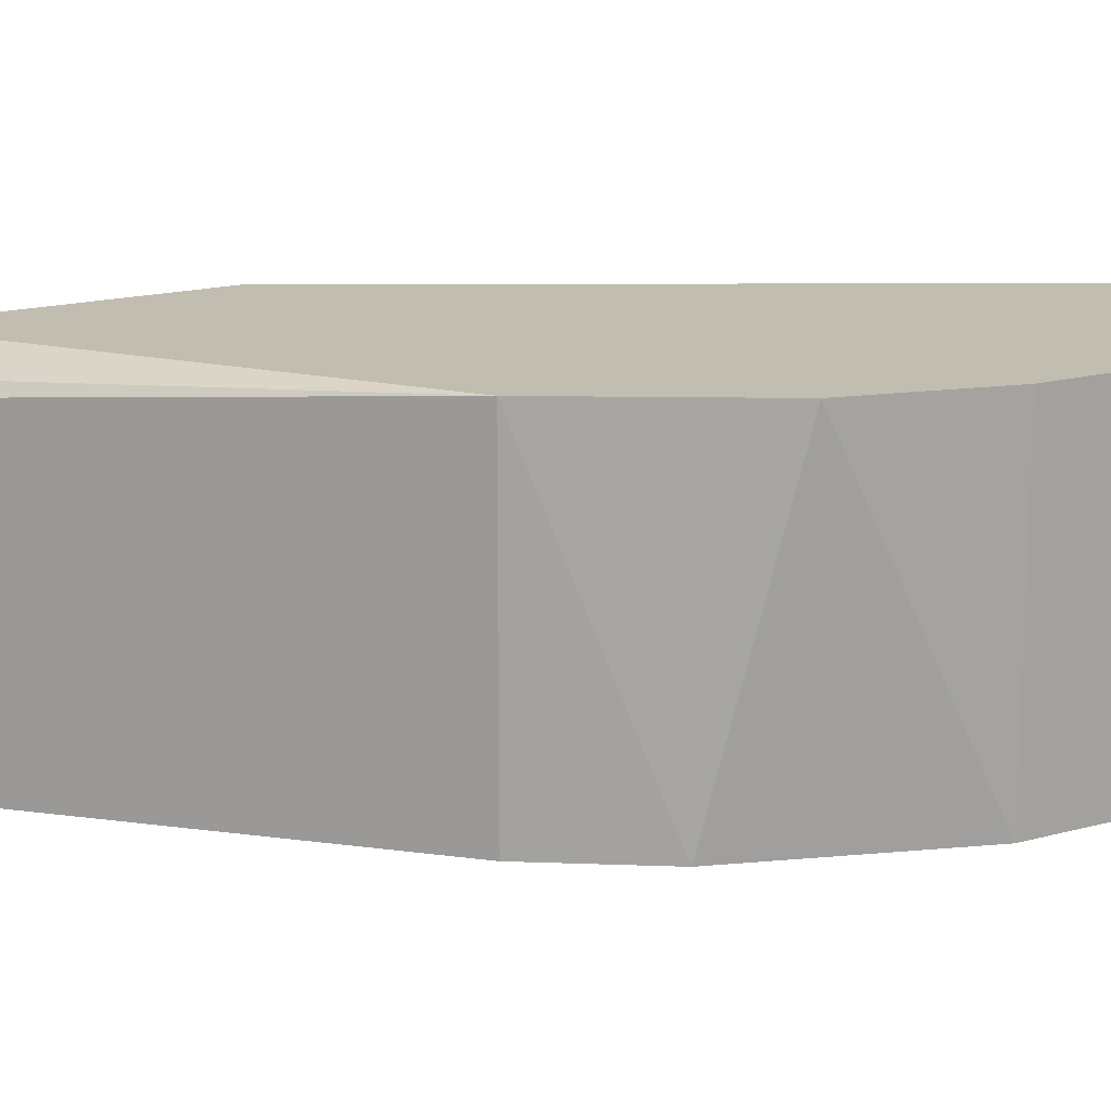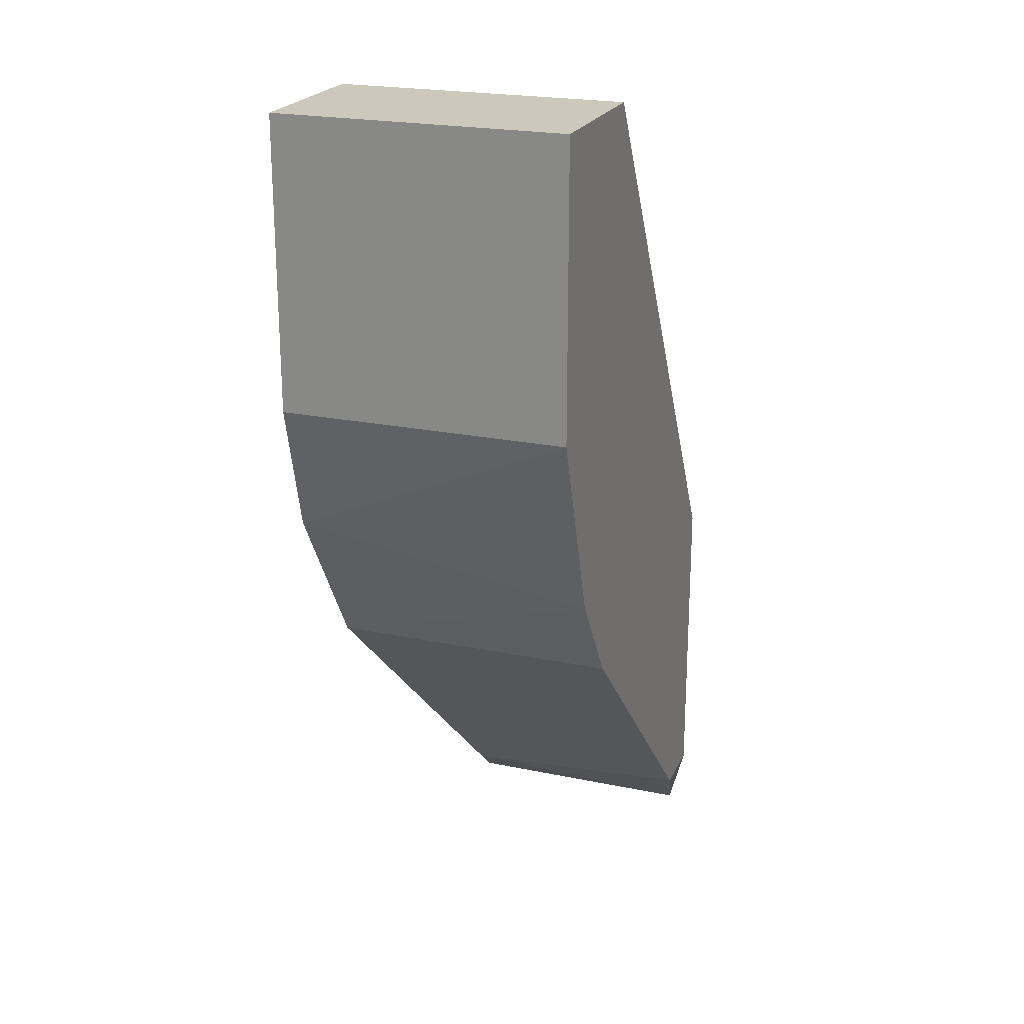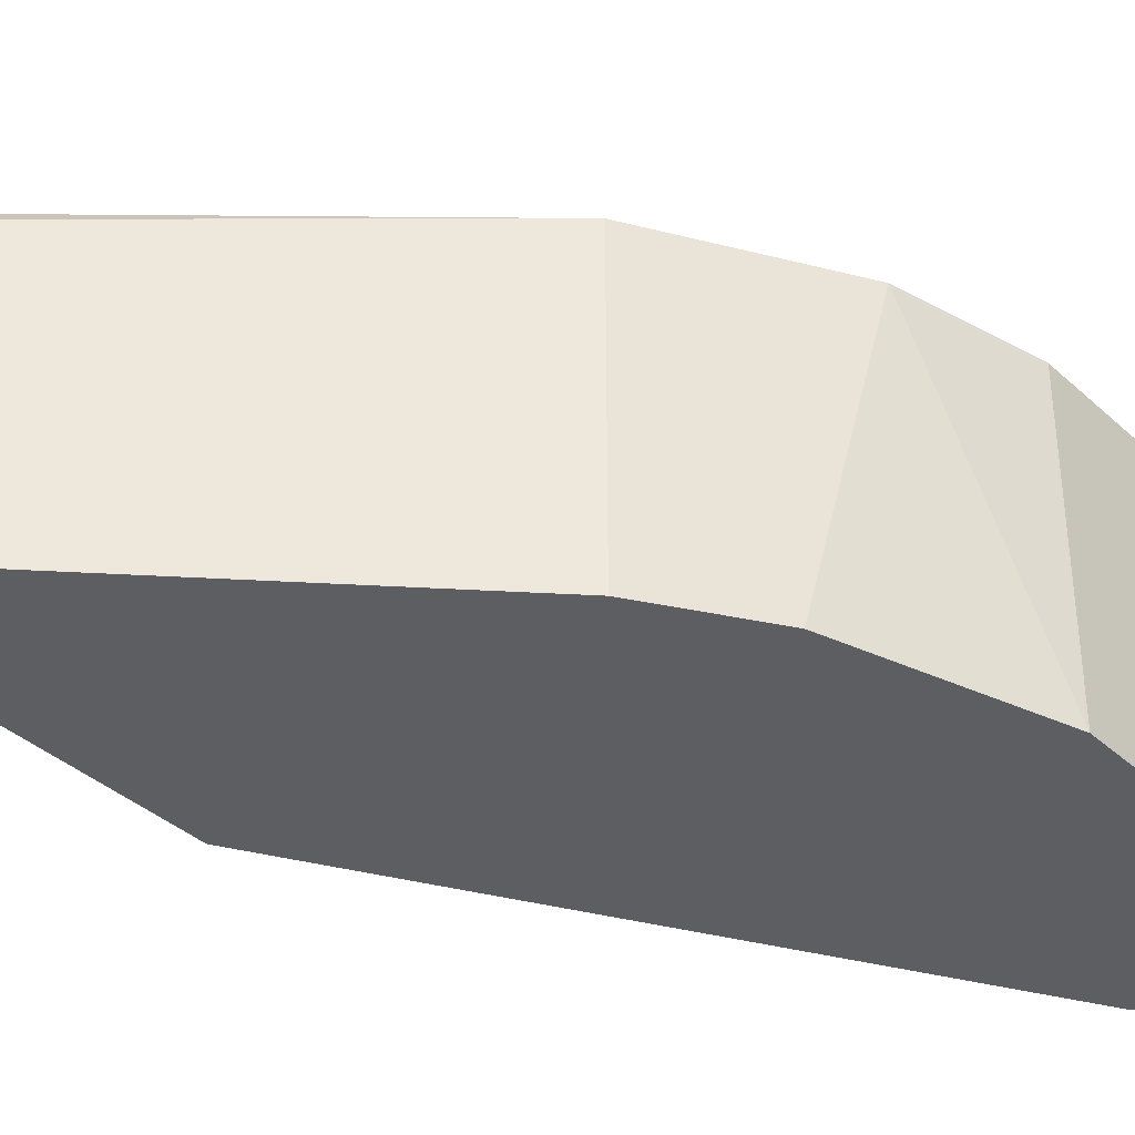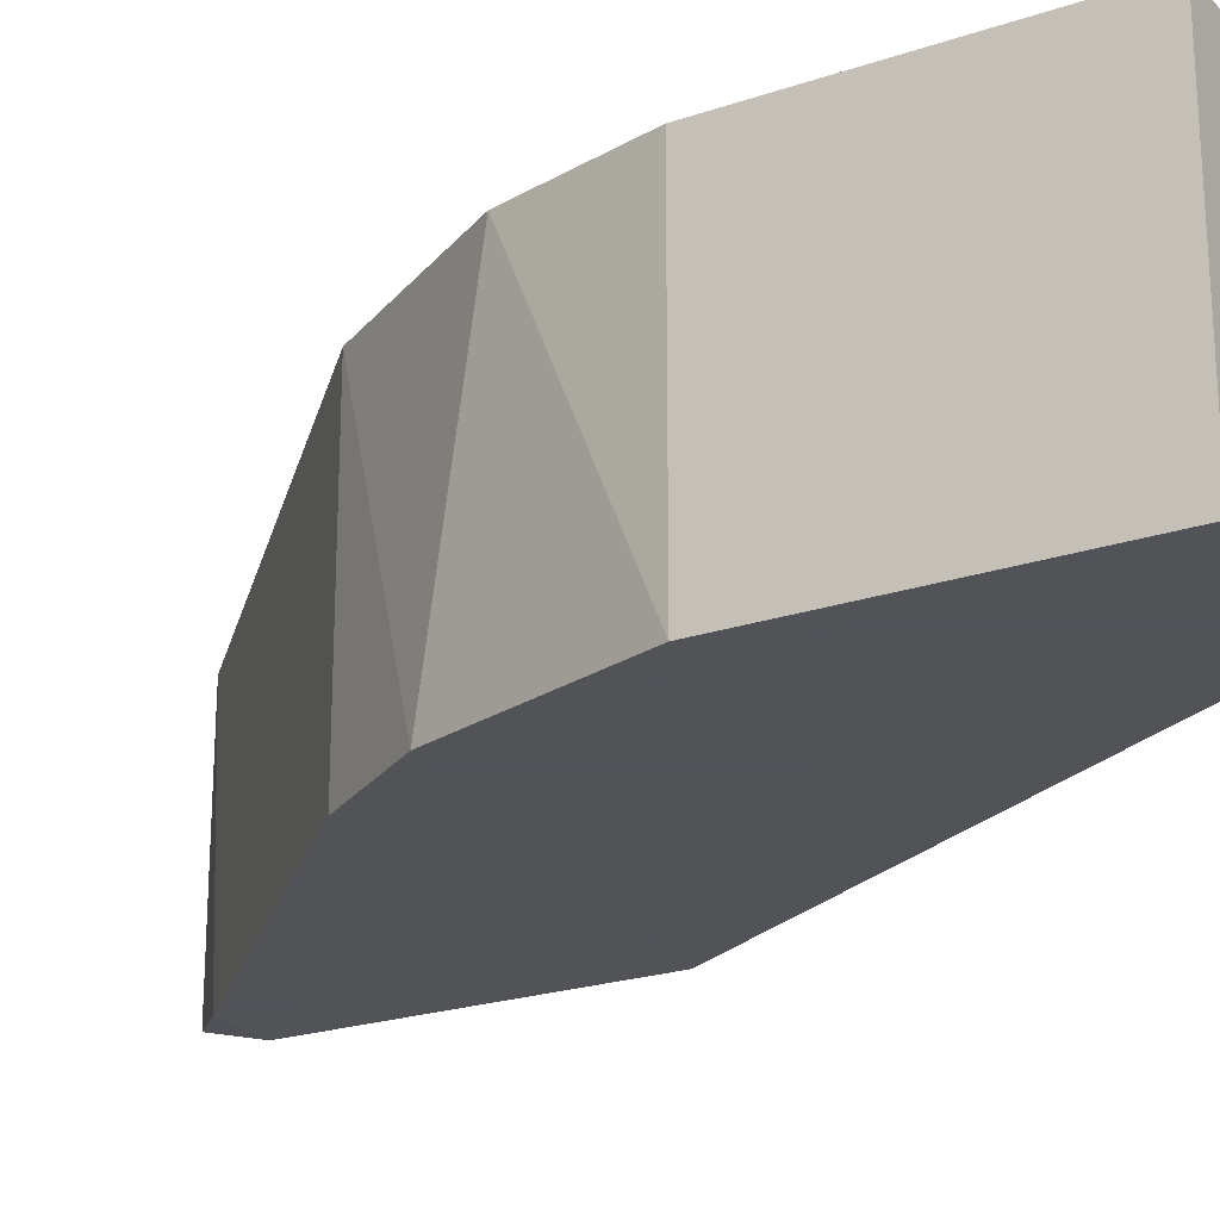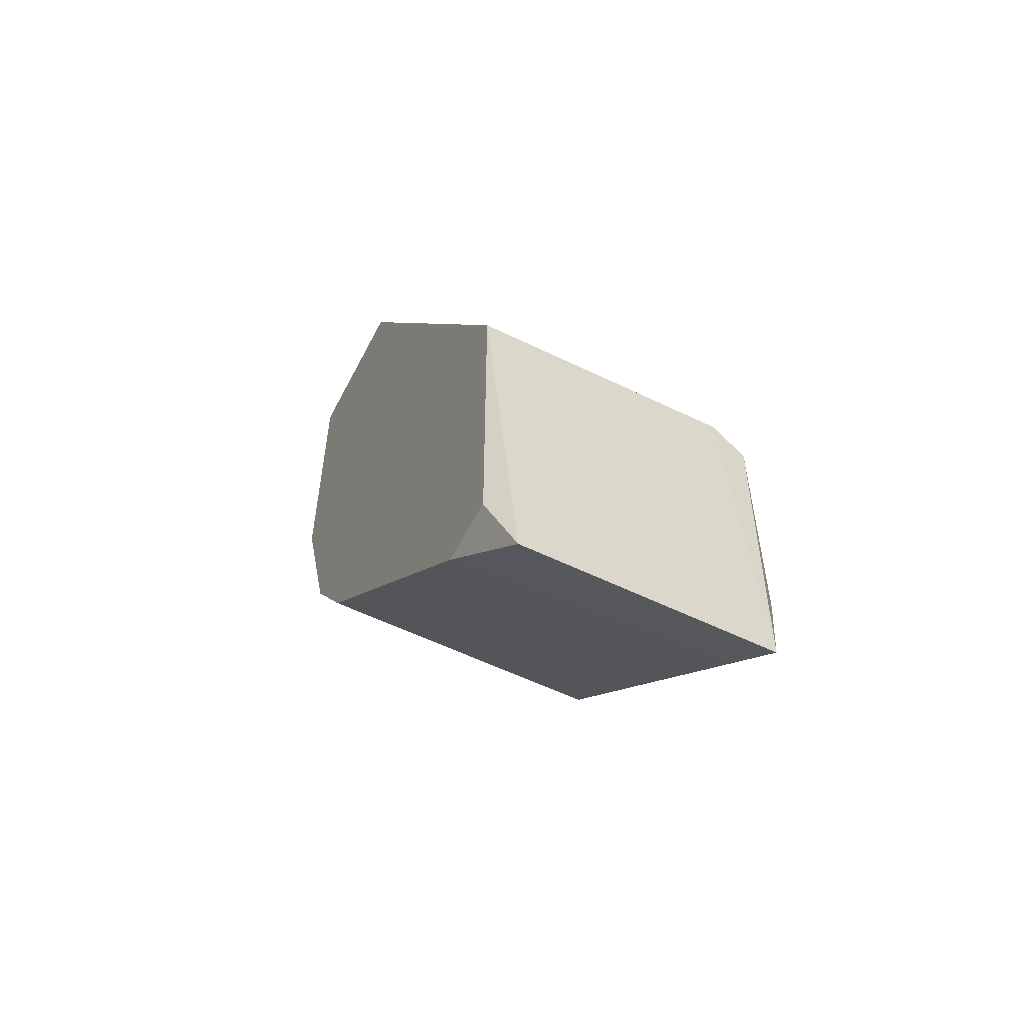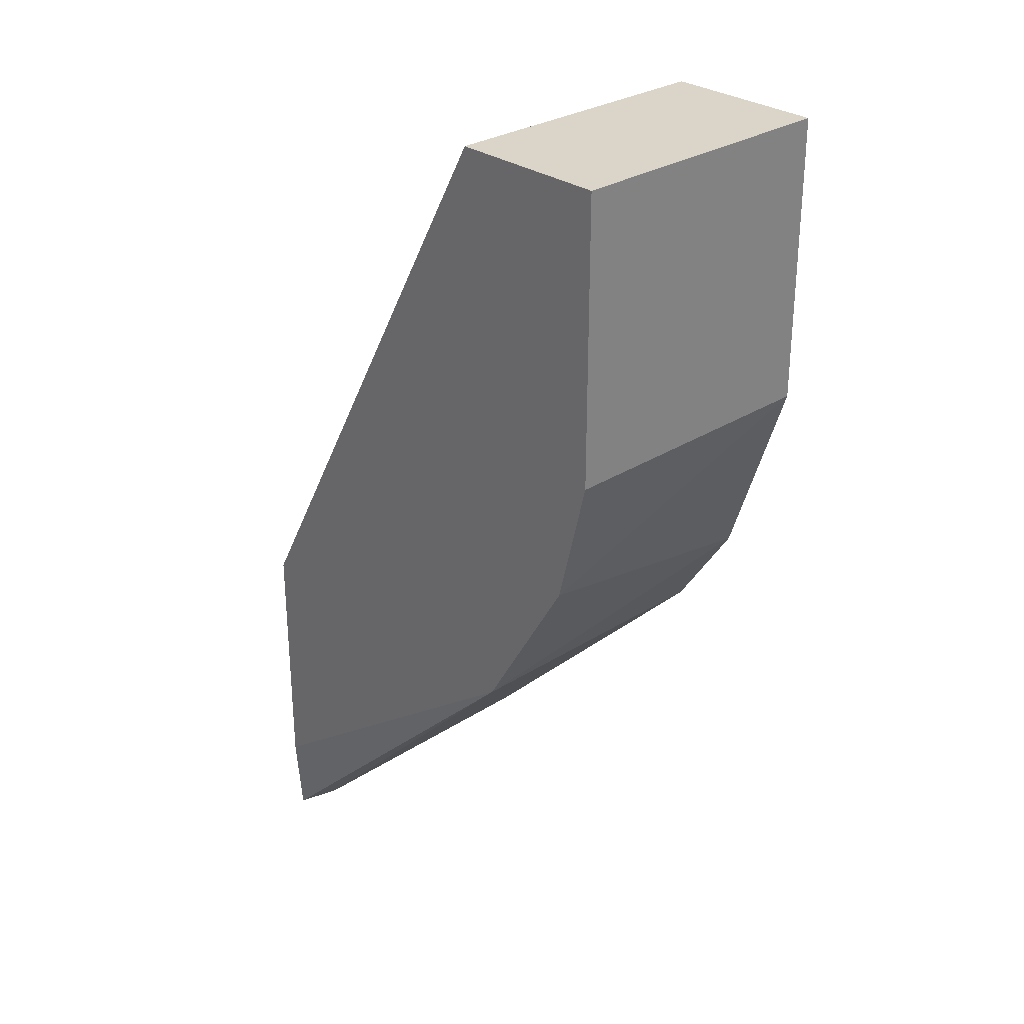
<metadata>
{"format":"obj","ext":"obj","renderer":"f3d","projection":"perspective","resolution":1024,"background":"white","views":[{"elev":16.7,"azim":60.7,"up":"+Z"},{"elev":22.2,"azim":109.9,"up":"+Y"},{"elev":-37.5,"azim":40.8,"up":"+Z"},{"elev":-22.5,"azim":120.4,"up":"+Z"},{"elev":-56.5,"azim":-117.0,"up":"+Y"},{"elev":29.2,"azim":46.7,"up":"+Y"}]}
</metadata>
<code>
v 0.3269 -0.07358 0.04534
v 0.1667 -0.2807 -0.03965
v 0.1668 -0.2806 0.03834
v 0.2758 0.01838 -0.04662
v 0.3065 -0.1348 -0.04662
v 0.1737 -0.1655 0.04534
v 0.2758 0.01838 0.04534
v 0.1737 -0.1553 -0.04662
v 0.3269 0.01838 -0.04662
v 0.2861 -0.1655 0.04534
v 0.3269 0.01838 0.04534
v 0.1942 -0.2574 -0.04662
v 0.3269 -0.07358 -0.04662
v 0.1737 -0.1553 0.0351
v 0.3167 -0.1145 0.04534
v 0.2861 -0.1655 -0.04662
v 0.1737 -0.2472 0.04534
v 0.1839 -0.2676 0.0351
v 0.1737 -0.2574 -0.04662
f 8 12 19
f 6 1 7
f 4 5 8
f 7 4 8
f 5 4 9
f 4 7 9
f 1 6 10
f 7 1 11
f 1 9 11
f 9 7 11
f 8 5 12
f 9 1 13
f 5 9 13
f 2 3 14
f 3 6 14
f 6 7 14
f 8 2 14
f 7 8 14
f 1 10 15
f 10 5 15
f 13 1 15
f 5 13 15
f 5 10 16
f 12 5 16
f 10 12 16
f 6 3 17
f 3 10 17
f 10 6 17
f 3 2 18
f 10 3 18
f 2 12 18
f 12 10 18
f 2 8 19
f 12 2 19

</code>
